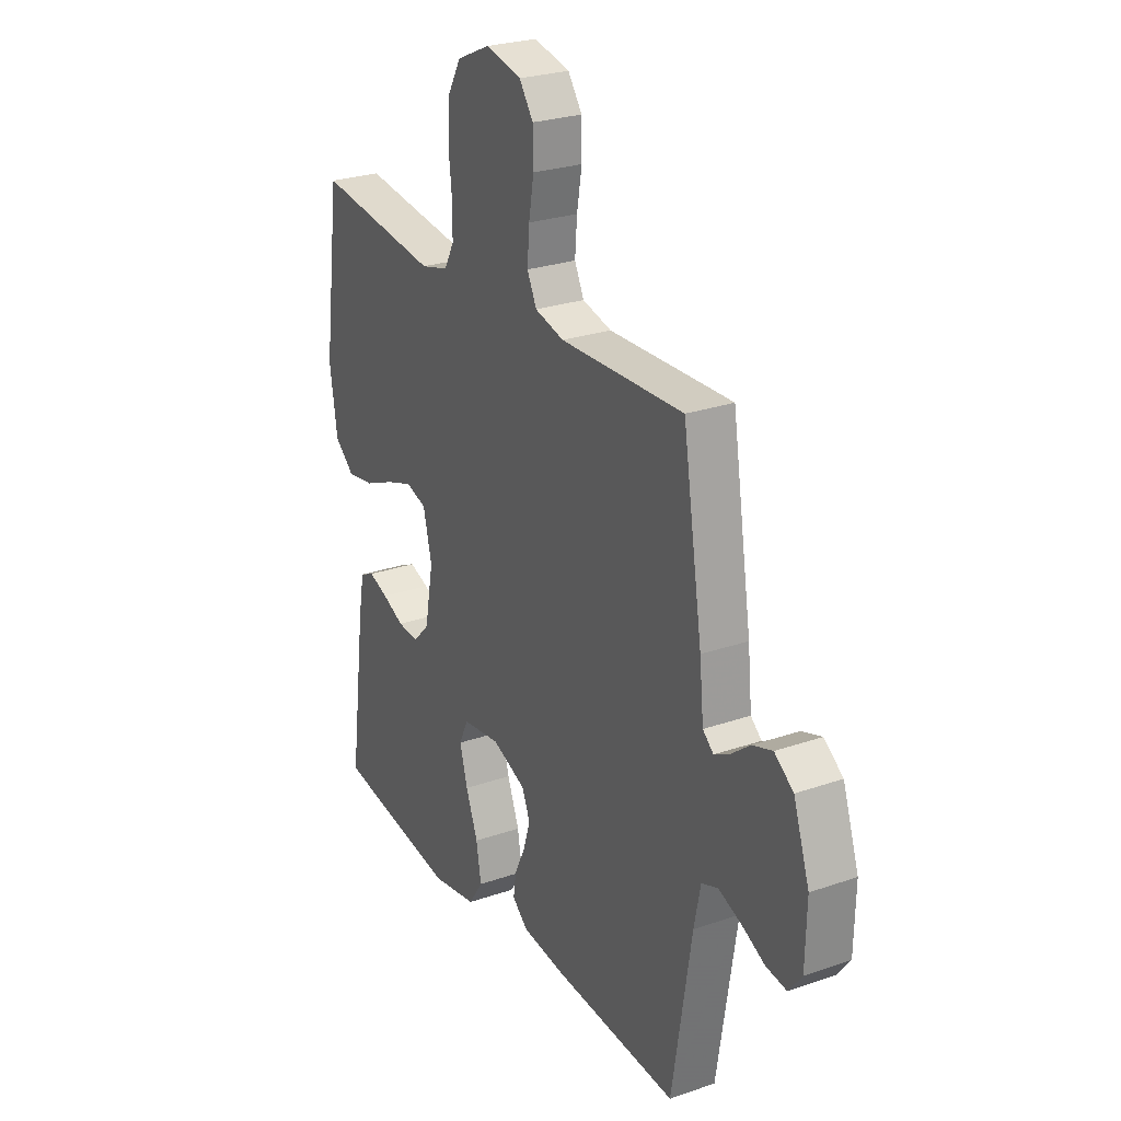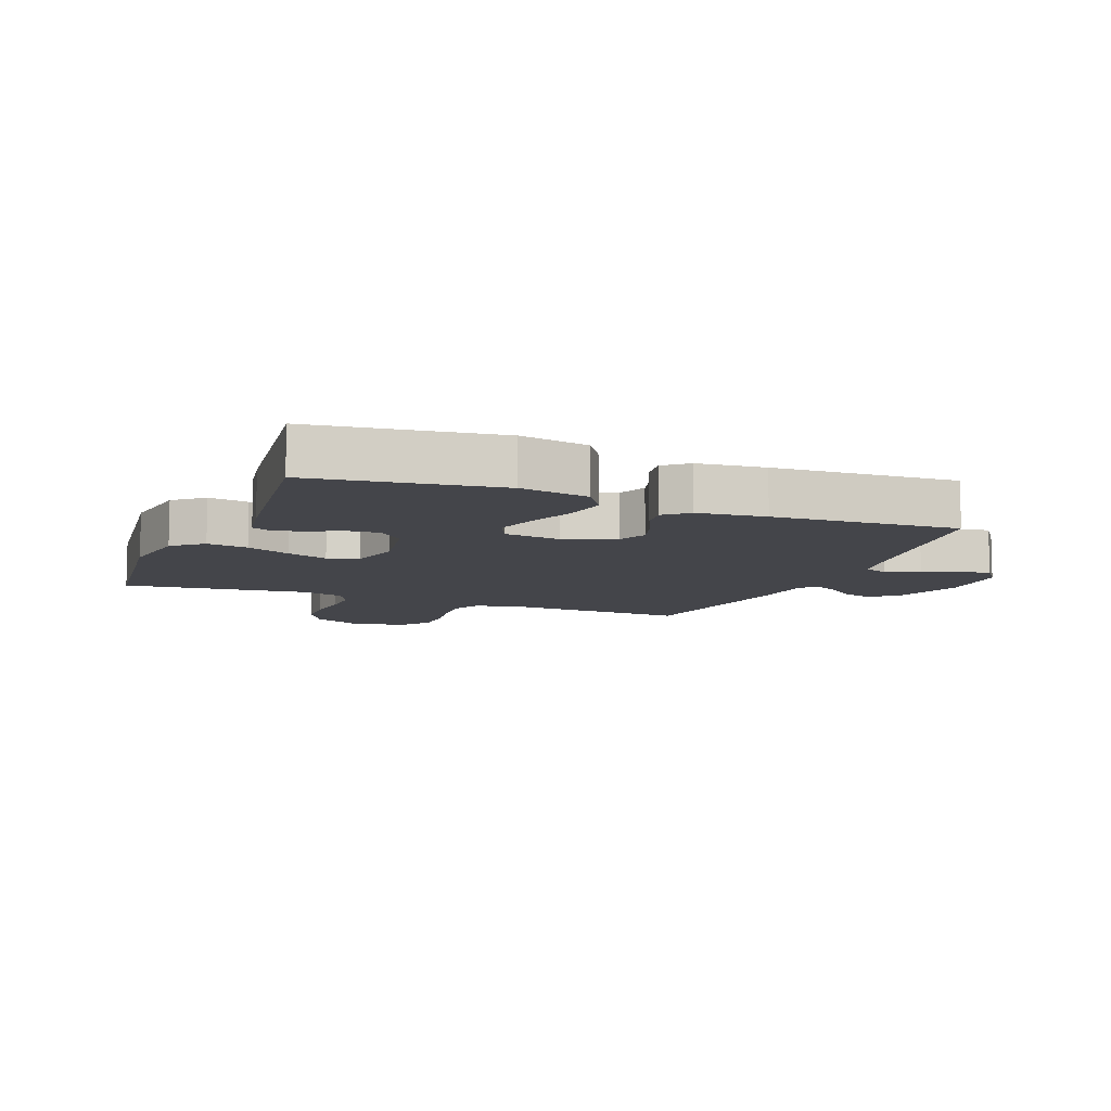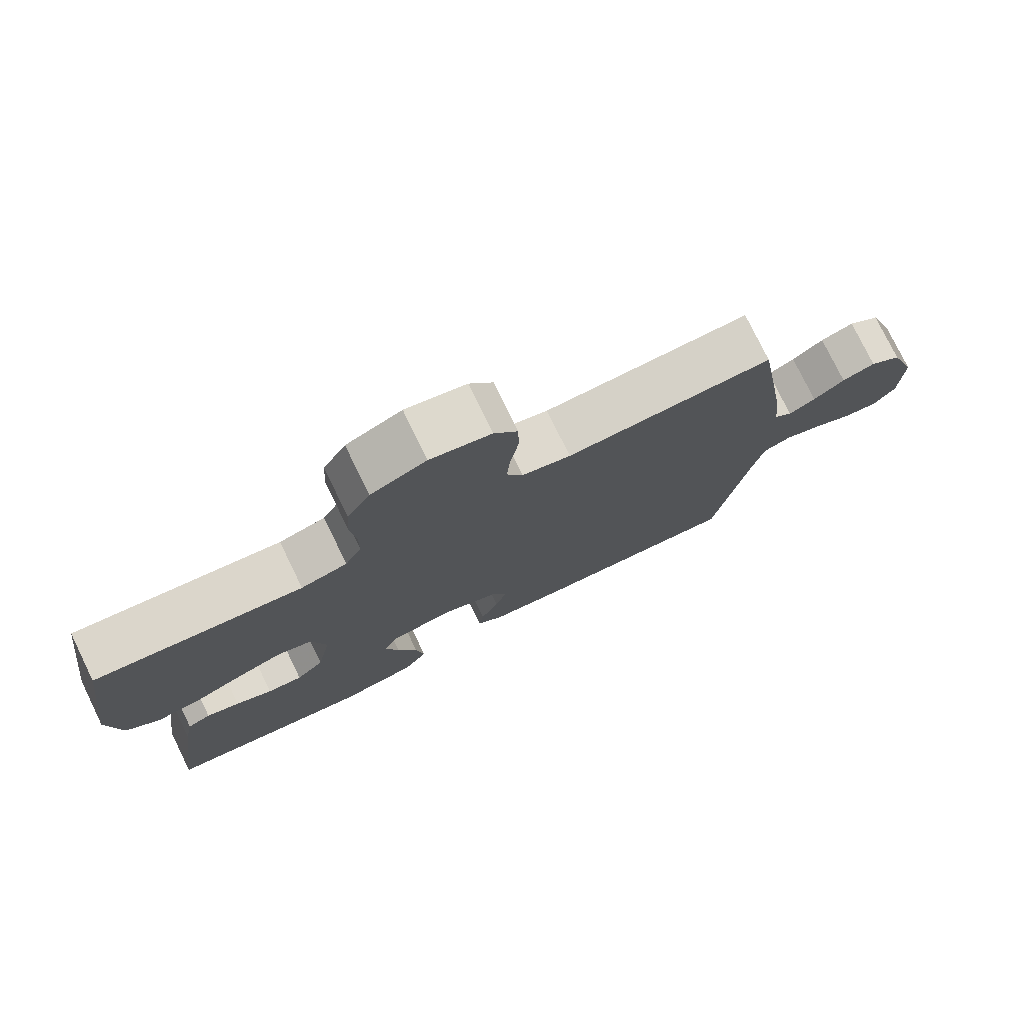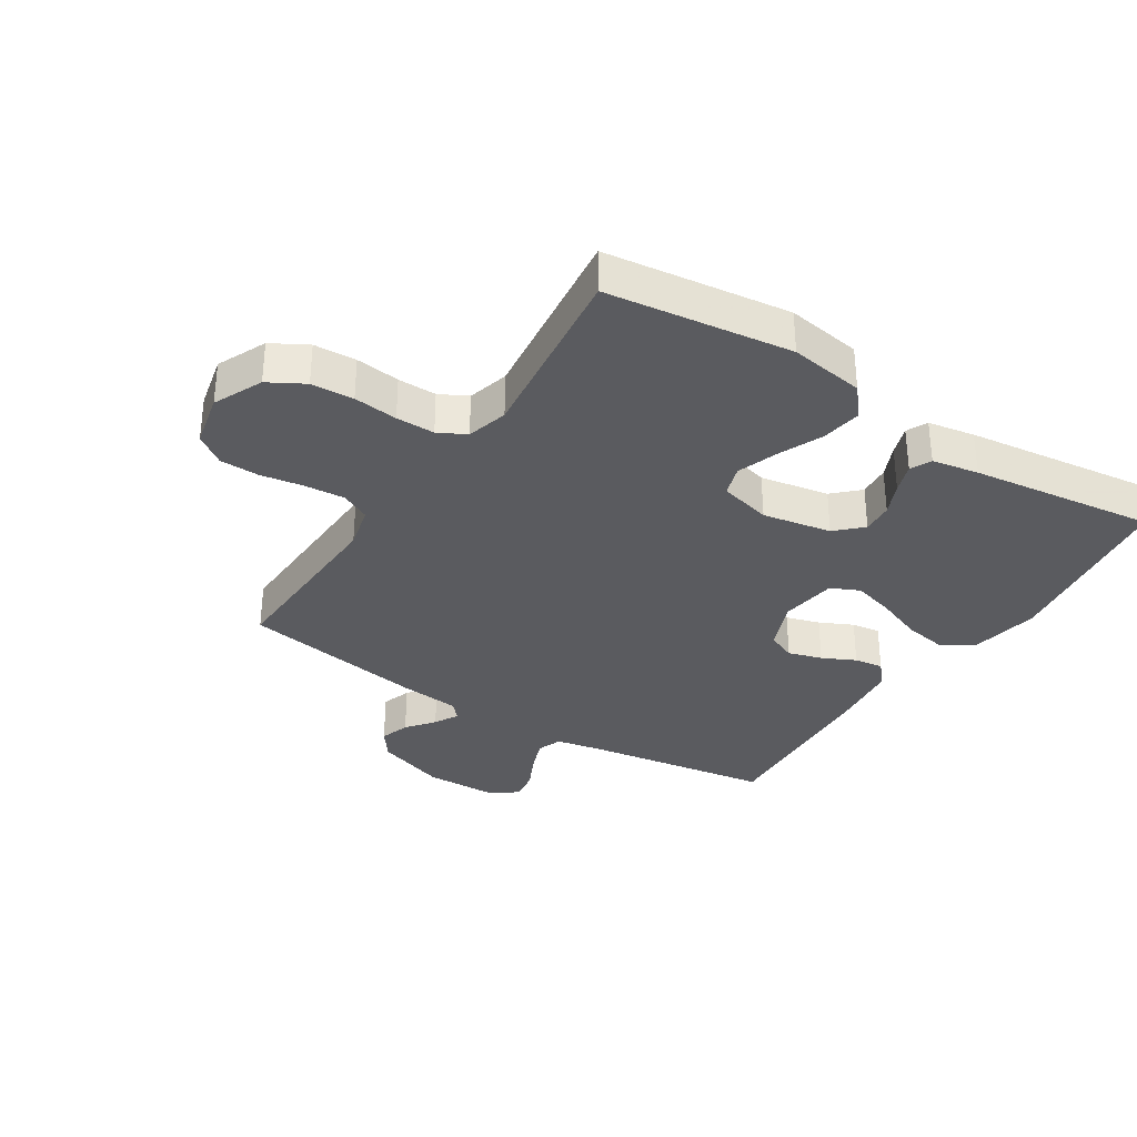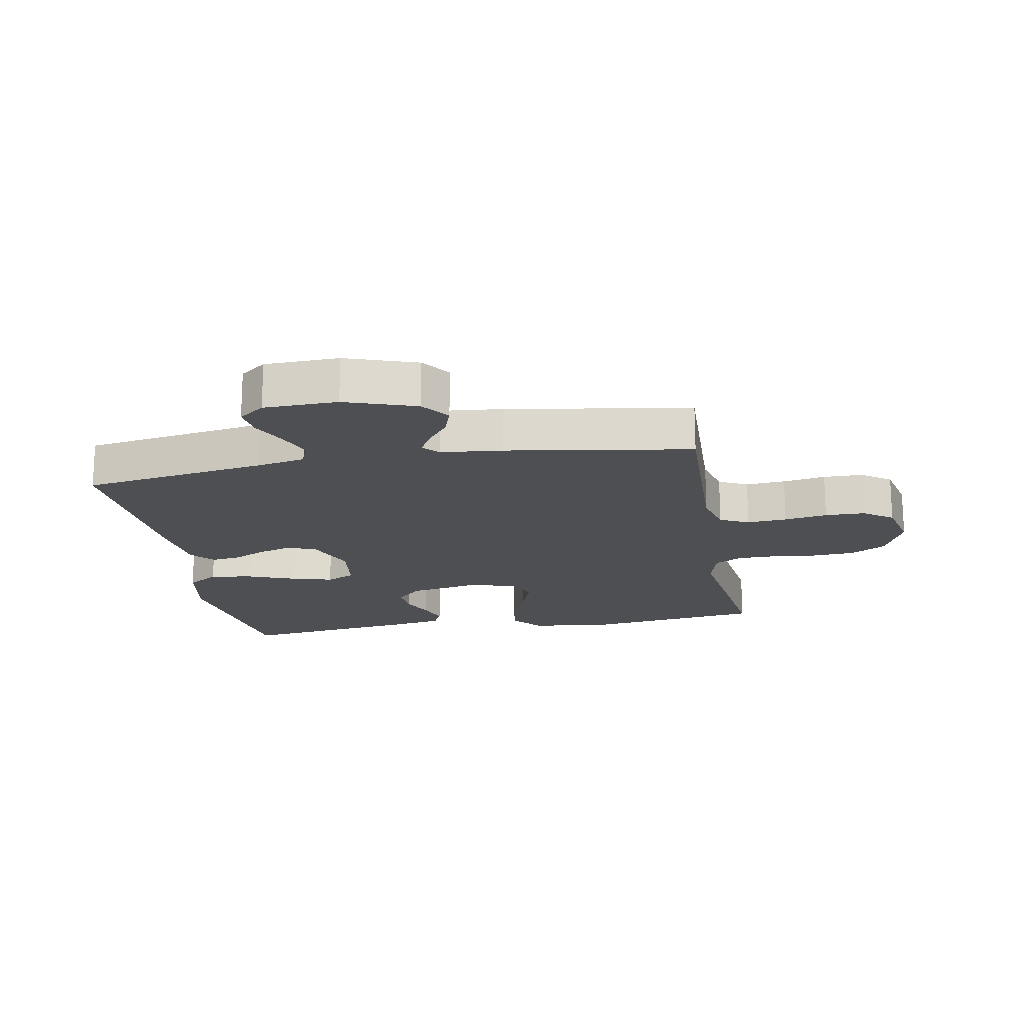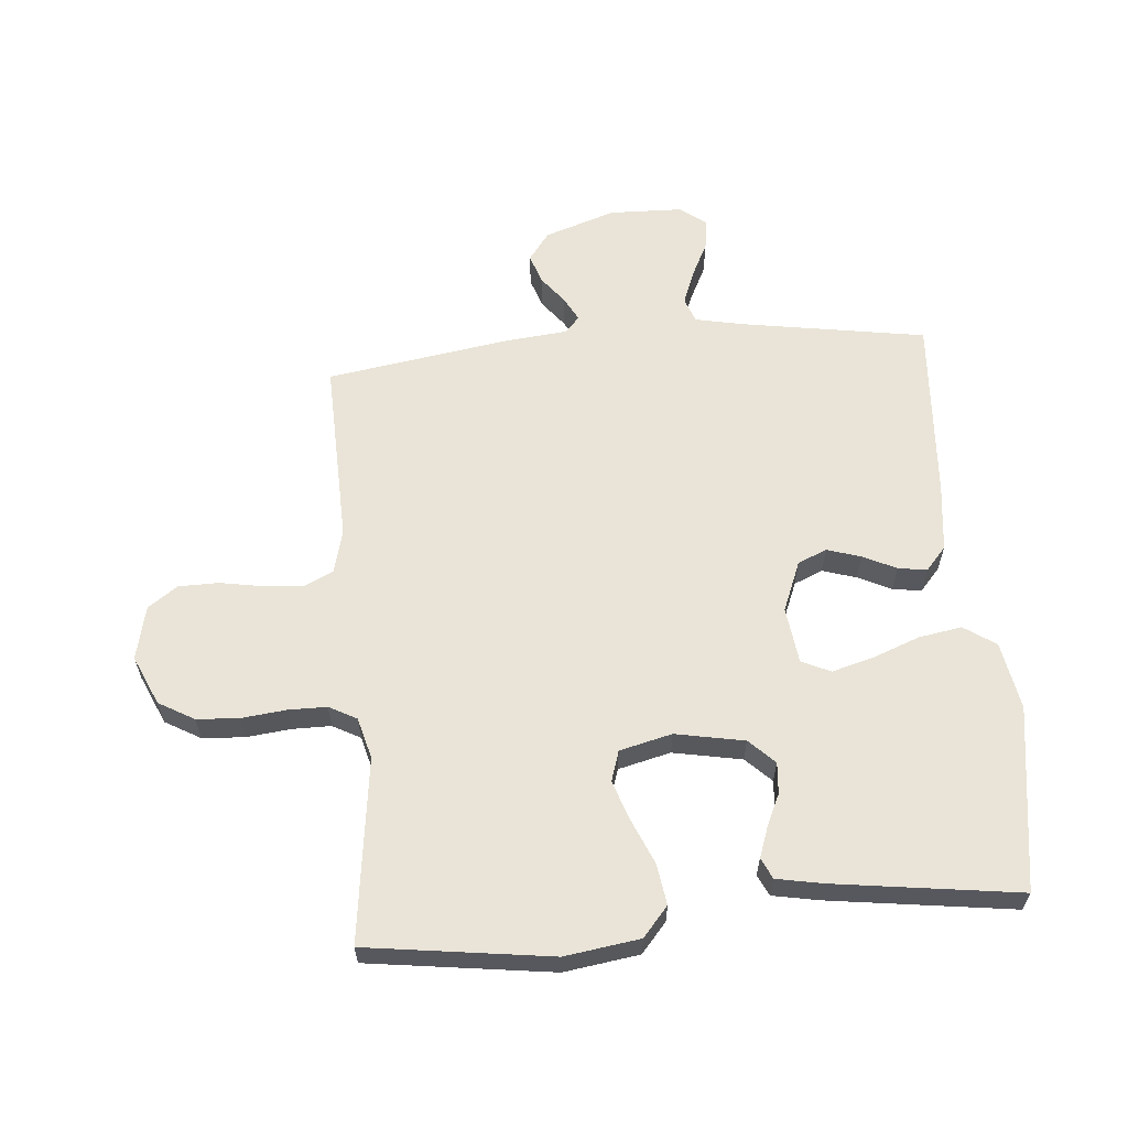
<metadata>
{"format":"obj","ext":"obj","renderer":"f3d","projection":"perspective","resolution":1024,"background":"white","views":[{"elev":26.1,"azim":-118.8,"up":"+Z"},{"elev":-9.3,"azim":157.9,"up":"+Y"},{"elev":77.4,"azim":154.0,"up":"+Z"},{"elev":-33.3,"azim":57.1,"up":"+Y"},{"elev":-18.0,"azim":-79.8,"up":"+Y"},{"elev":61.1,"azim":85.2,"up":"+Y"}]}
</metadata>
<code>
v -0.5 0.07 -0.5
v -0.548 0.07 -0.2
v -0.564 0.07 -0.121
v -0.604 0.07 -0.106
v -0.659 0.07 -0.127
v -0.716 0.07 -0.155
v -0.766 0.07 -0.162
v -0.798 0.07 -0.12
v -0.801 0.07 0
v -0.762 0.07 0.115
v -0.716 0.07 0.149
v -0.668 0.07 0.133
v -0.623 0.07 0.098
v -0.584 0.07 0.077
v -0.558 0.07 0.1
v -0.548 0.07 0.2
v -0.5 0.07 0.5
v -0.2 0.07 0.49
v -0.129 0.07 0.508
v -0.106 0.07 0.555
v -0.111 0.07 0.62
v -0.123 0.07 0.69
v -0.122 0.07 0.755
v -0.088 0.07 0.803
v 0 0.07 0.823
v 0.08 0.07 0.787
v 0.113 0.07 0.729
v 0.117 0.07 0.66
v 0.109 0.07 0.588
v 0.109 0.07 0.525
v 0.133 0.07 0.48
v 0.2 0.07 0.462
v 0.5 0.07 0.5
v 0.54 0.07 0.2
v 0.522 0.07 0.078
v 0.474 0.07 0.037
v 0.408 0.07 0.047
v 0.336 0.07 0.078
v 0.27 0.07 0.101
v 0.22 0.07 0.085
v 0.199 0.07 0
v 0.22 0.07 -0.112
v 0.26 0.07 -0.153
v 0.311 0.07 -0.149
v 0.364 0.07 -0.125
v 0.412 0.07 -0.108
v 0.446 0.07 -0.124
v 0.46 0.07 -0.2
v 0.5 0.07 -0.5
v 0.2 0.07 -0.544
v 0.089 0.07 -0.524
v 0.054 0.07 -0.472
v 0.066 0.07 -0.402
v 0.095 0.07 -0.326
v 0.114 0.07 -0.258
v 0.092 0.07 -0.211
v 0 0.07 -0.199
v -0.082 0.07 -0.232
v -0.102 0.07 -0.279
v -0.085 0.07 -0.334
v -0.059 0.07 -0.388
v -0.052 0.07 -0.435
v -0.09 0.07 -0.468
v -0.2 0.07 -0.481
v -0.5 0 -0.5
v -0.548 0 -0.2
v -0.564 0 -0.121
v -0.604 0 -0.106
v -0.659 0 -0.127
v -0.716 0 -0.155
v -0.766 0 -0.162
v -0.798 0 -0.12
v -0.801 0 0
v -0.762 0 0.115
v -0.716 0 0.149
v -0.668 0 0.133
v -0.623 0 0.098
v -0.584 0 0.077
v -0.558 0 0.1
v -0.548 0 0.2
v -0.5 0 0.5
v -0.2 0 0.49
v -0.129 0 0.508
v -0.106 0 0.555
v -0.111 0 0.62
v -0.123 0 0.69
v -0.122 0 0.755
v -0.088 0 0.803
v 0 0 0.823
v 0.08 0 0.787
v 0.113 0 0.729
v 0.117 0 0.66
v 0.109 0 0.588
v 0.109 0 0.525
v 0.133 0 0.48
v 0.2 0 0.462
v 0.5 0 0.5
v 0.54 0 0.2
v 0.522 0 0.078
v 0.474 0 0.037
v 0.408 0 0.047
v 0.336 0 0.078
v 0.27 0 0.101
v 0.22 0 0.085
v 0.199 0 0
v 0.22 0 -0.112
v 0.26 0 -0.153
v 0.311 0 -0.149
v 0.364 0 -0.125
v 0.412 0 -0.108
v 0.446 0 -0.124
v 0.46 0 -0.2
v 0.5 0 -0.5
v 0.2 0 -0.544
v 0.089 0 -0.524
v 0.054 0 -0.472
v 0.066 0 -0.402
v 0.095 0 -0.326
v 0.114 0 -0.258
v 0.092 0 -0.211
v 0 0 -0.199
v -0.082 0 -0.232
v -0.102 0 -0.279
v -0.085 0 -0.334
v -0.059 0 -0.388
v -0.052 0 -0.435
v -0.09 0 -0.468
v -0.2 0 -0.481
f 64 1 2
f 63 64 2
f 62 63 2
f 61 62 2
f 60 61 2
f 59 60 2 3
f 58 59 3 4
f 57 58 4
f 56 57 4
f 52 53 54
f 51 52 54
f 50 51 54
f 49 50 54
f 48 49 54
f 47 48 54
f 46 47 54
f 45 46 54
f 44 45 54
f 43 44 54 55
f 42 43 55 56
f 36 37 38
f 35 36 38
f 34 35 38
f 33 34 38
f 32 33 38
f 31 32 38 39
f 30 31 39 40
f 27 28 29
f 26 27 29
f 25 26 29
f 24 25 29
f 23 24 29
f 22 23 29
f 21 22 29
f 20 21 29 30
f 30 40 41
f 20 30 41
f 19 20 41
f 15 16 17 18
f 11 12 13
f 10 11 13
f 9 10 13
f 8 9 13
f 7 8 13
f 6 7 13
f 5 6 13
f 4 5 13 14
f 42 56 4
f 41 42 4
f 19 41 4
f 18 19 4
f 15 18 4
f 4 14 15
f 66 65 128
f 66 128 127
f 66 127 126
f 66 126 125
f 66 125 124
f 67 66 124 123
f 68 67 123 122
f 68 122 121
f 68 121 120
f 118 117 116
f 118 116 115
f 118 115 114
f 118 114 113
f 118 113 112
f 118 112 111
f 118 111 110
f 118 110 109
f 118 109 108
f 119 118 108 107
f 120 119 107 106
f 102 101 100
f 102 100 99
f 102 99 98
f 102 98 97
f 102 97 96
f 103 102 96 95
f 104 103 95 94
f 93 92 91
f 93 91 90
f 93 90 89
f 93 89 88
f 93 88 87
f 93 87 86
f 93 86 85
f 94 93 85 84
f 105 104 94
f 105 94 84
f 105 84 83
f 82 81 80 79
f 77 76 75
f 77 75 74
f 77 74 73
f 77 73 72
f 77 72 71
f 77 71 70
f 77 70 69
f 78 77 69 68
f 68 120 106
f 68 106 105
f 68 105 83
f 68 83 82
f 68 82 79
f 79 78 68
f 1 65 66 2
f 2 66 67 3
f 3 67 68 4
f 4 68 69 5
f 5 69 70 6
f 6 70 71 7
f 7 71 72 8
f 8 72 73 9
f 9 73 74 10
f 10 74 75 11
f 11 75 76 12
f 12 76 77 13
f 13 77 78 14
f 14 78 79 15
f 15 79 80 16
f 16 80 81 17
f 17 81 82 18
f 18 82 83 19
f 19 83 84 20
f 20 84 85 21
f 21 85 86 22
f 22 86 87 23
f 23 87 88 24
f 24 88 89 25
f 25 89 90 26
f 26 90 91 27
f 27 91 92 28
f 28 92 93 29
f 29 93 94 30
f 30 94 95 31
f 31 95 96 32
f 32 96 97 33
f 33 97 98 34
f 34 98 99 35
f 35 99 100 36
f 36 100 101 37
f 37 101 102 38
f 38 102 103 39
f 39 103 104 40
f 40 104 105 41
f 41 105 106 42
f 42 106 107 43
f 43 107 108 44
f 44 108 109 45
f 45 109 110 46
f 46 110 111 47
f 47 111 112 48
f 48 112 113 49
f 49 113 114 50
f 50 114 115 51
f 51 115 116 52
f 52 116 117 53
f 53 117 118 54
f 54 118 119 55
f 55 119 120 56
f 56 120 121 57
f 57 121 122 58
f 58 122 123 59
f 59 123 124 60
f 60 124 125 61
f 61 125 126 62
f 62 126 127 63
f 63 127 128 64
f 64 128 65 1

</code>
